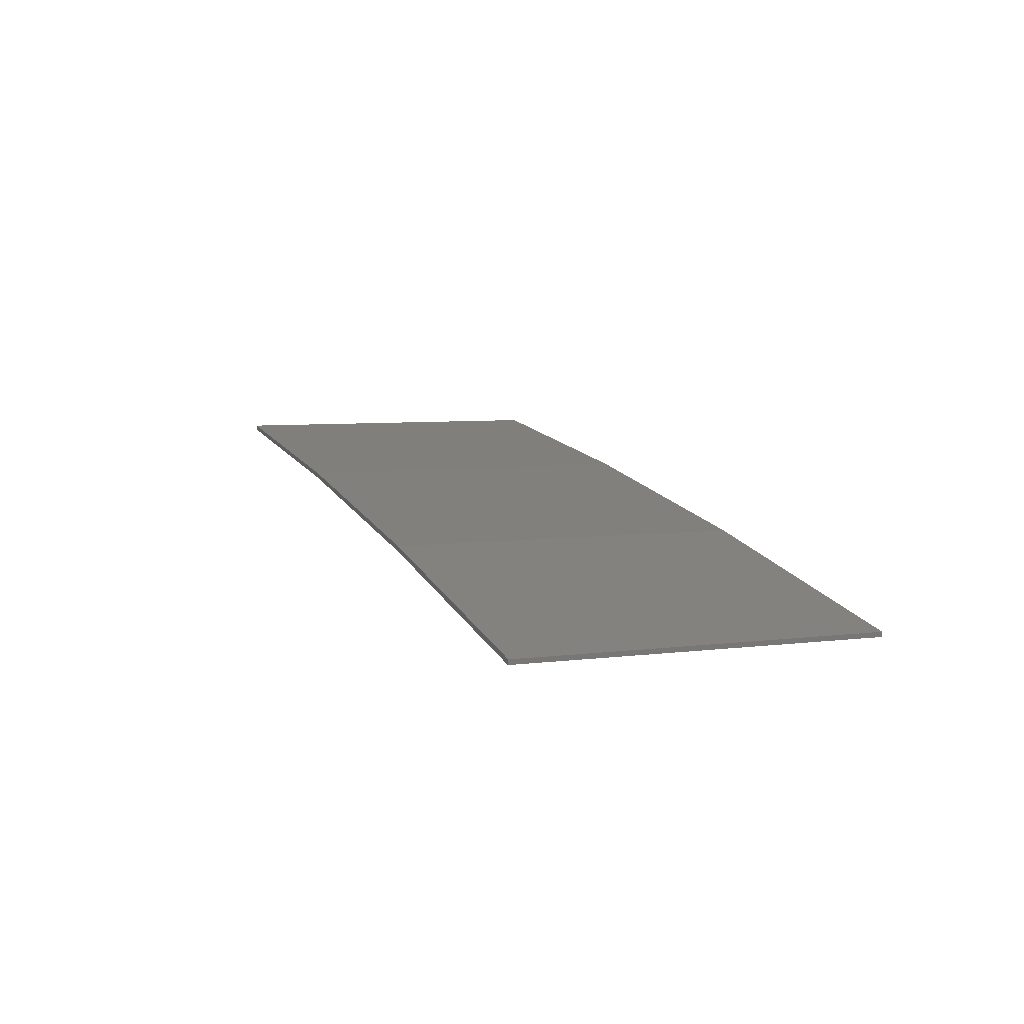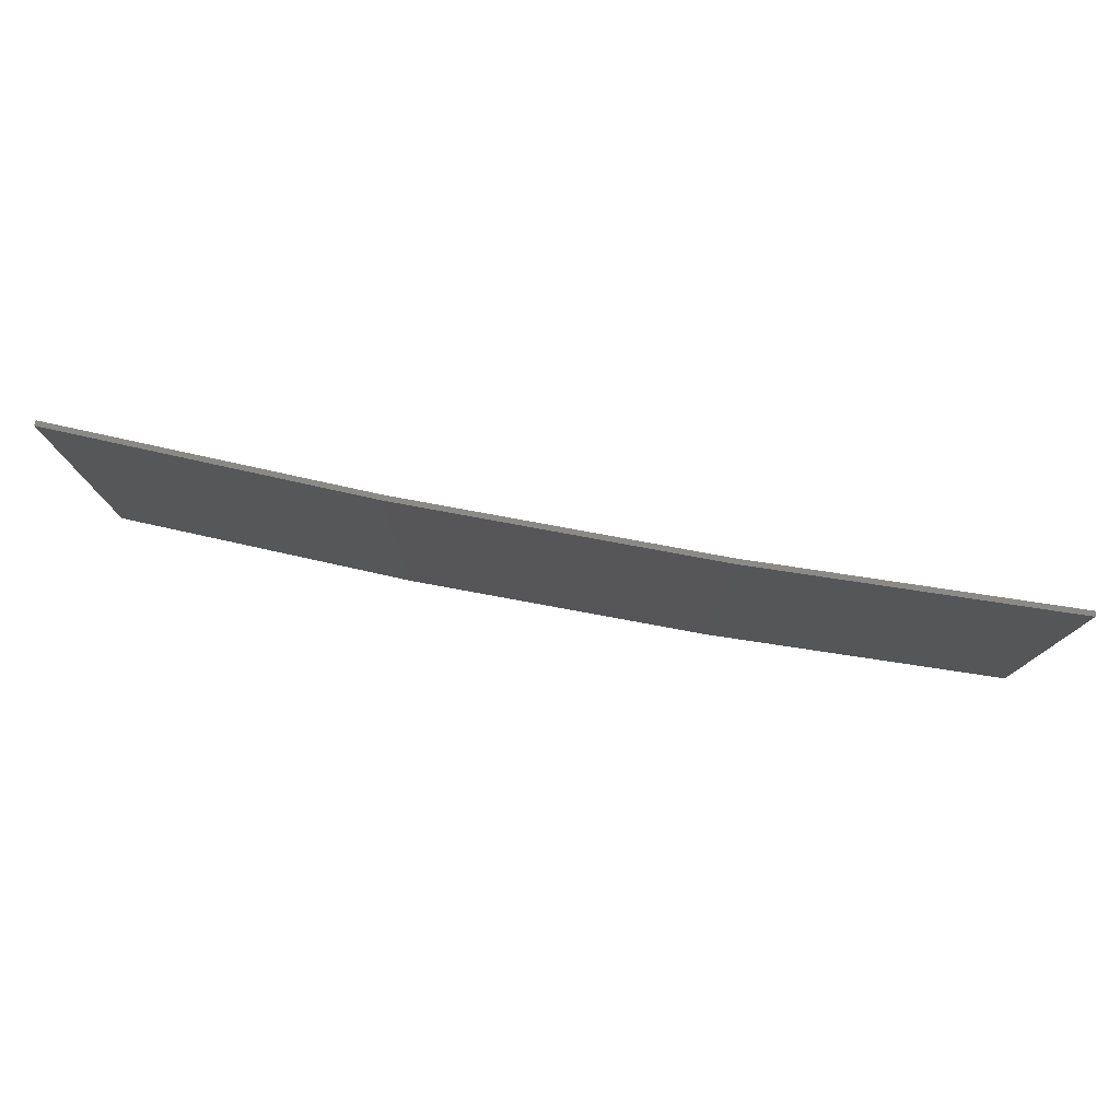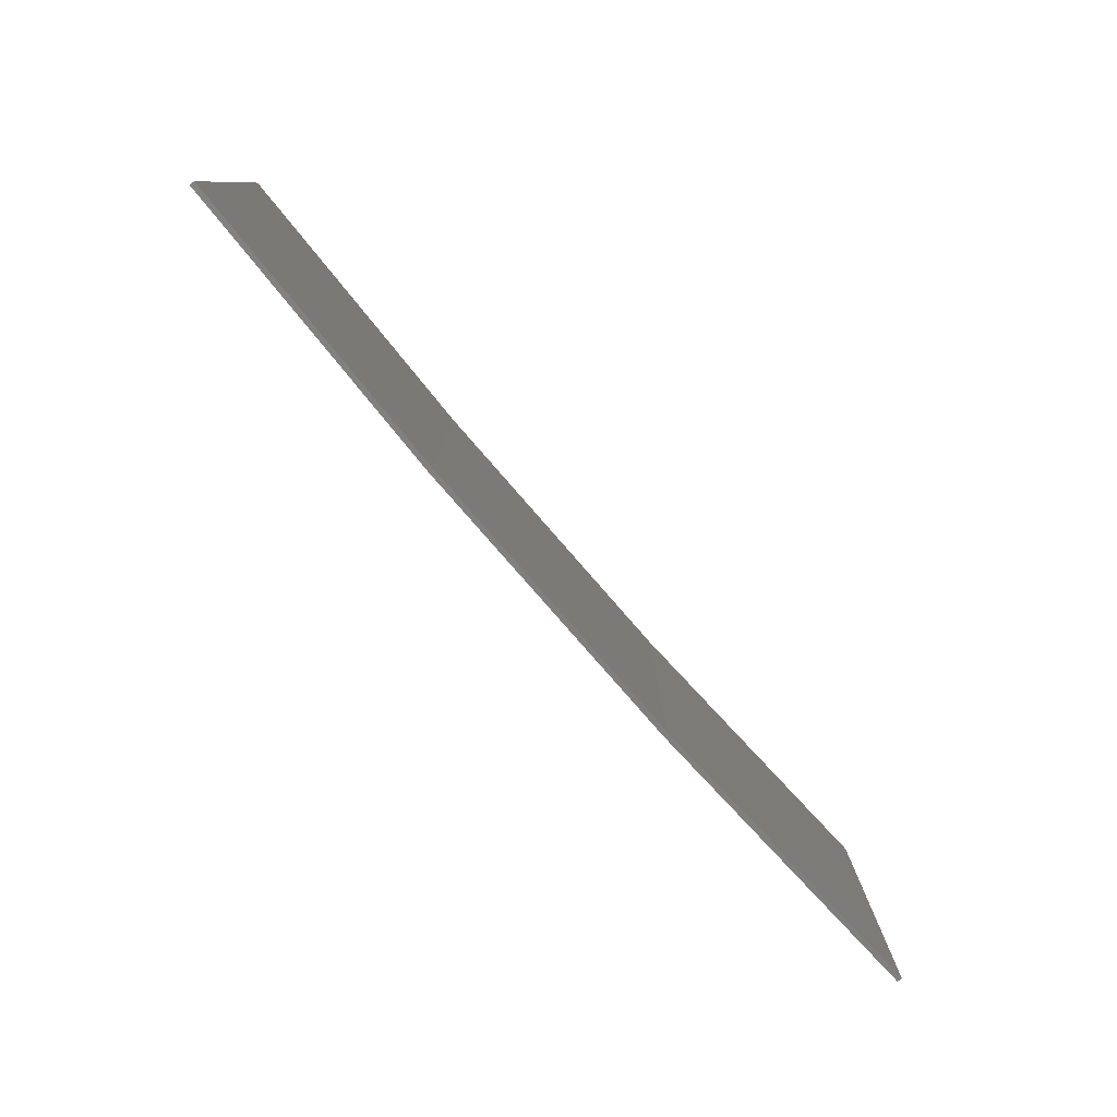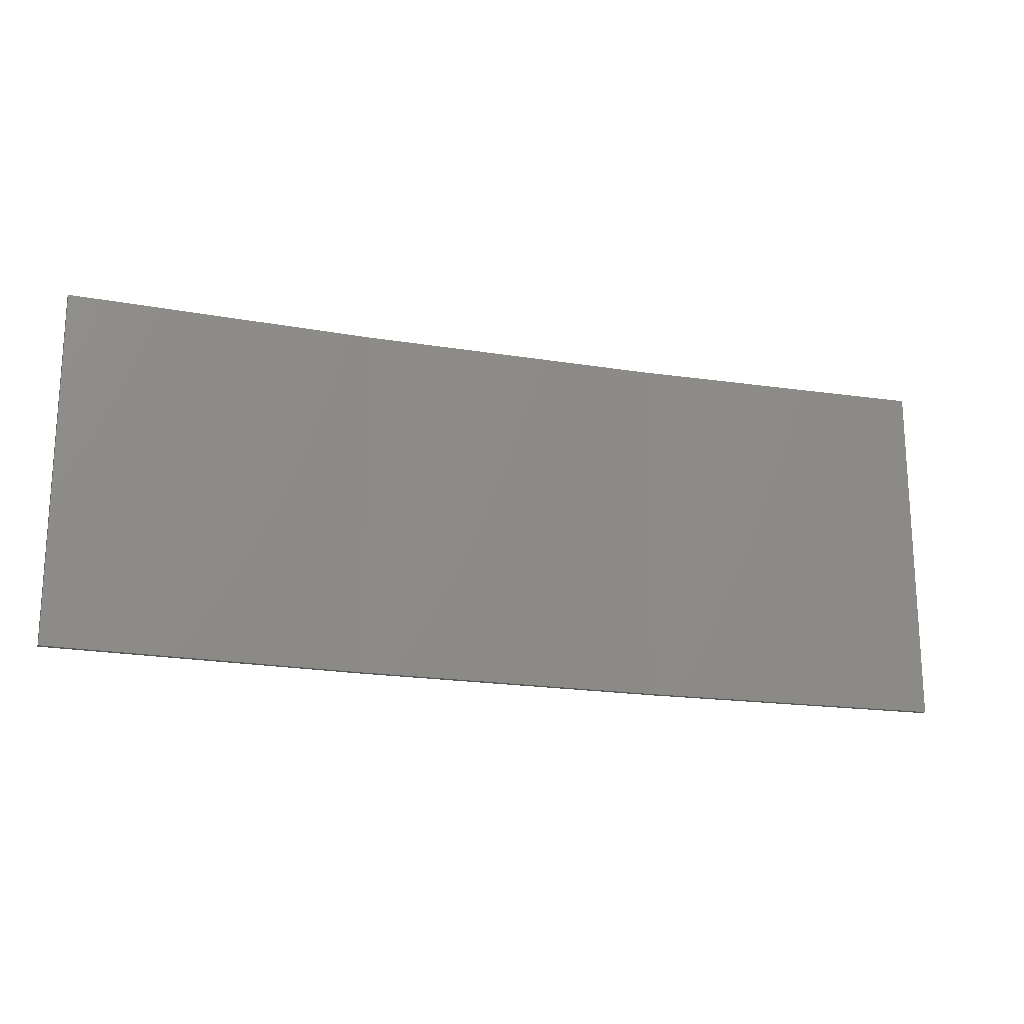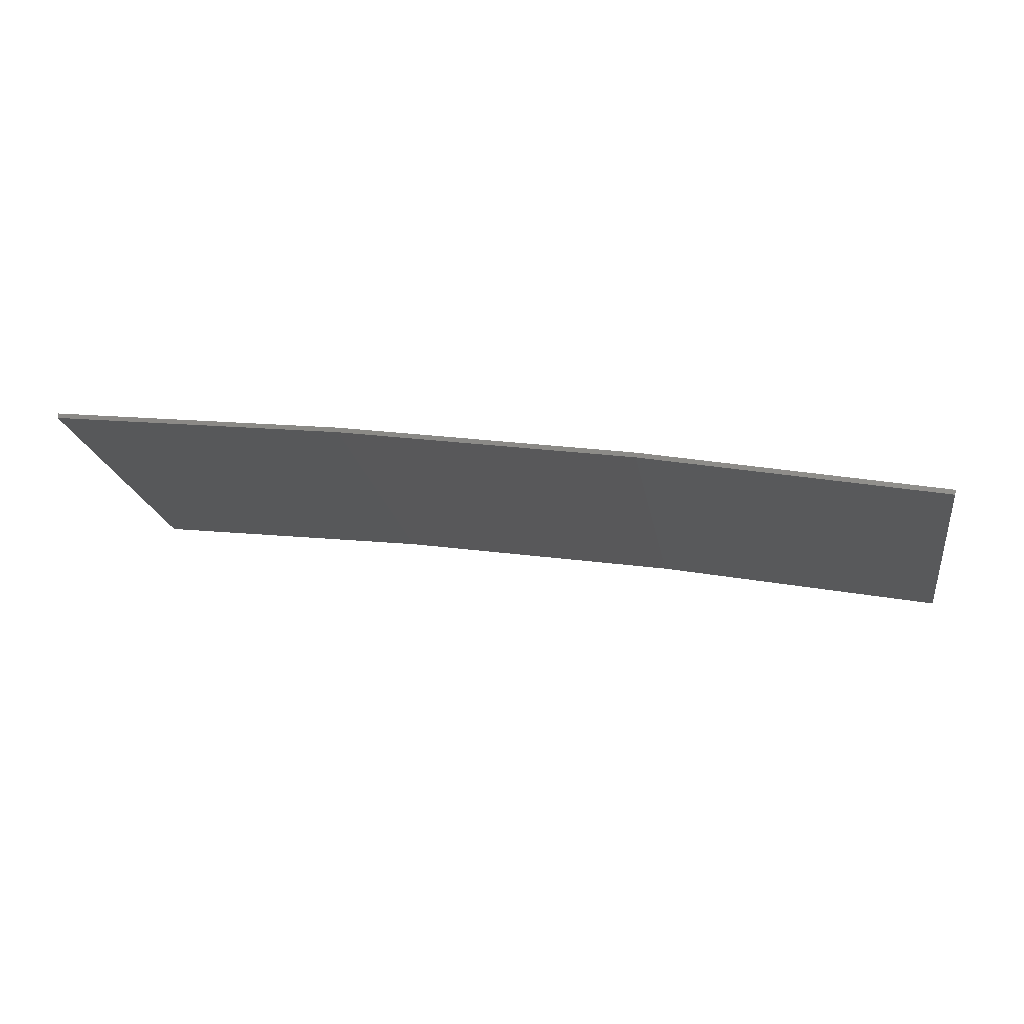
<metadata>
{"format":"stl","ext":"stl","renderer":"f3d","projection":"perspective","resolution":1024,"background":"white","views":[{"elev":6.2,"azim":68.9,"up":"+Y"},{"elev":78.3,"azim":-178.4,"up":"+Z"},{"elev":-79.7,"azim":-57.8,"up":"+Z"},{"elev":-19.1,"azim":-26.2,"up":"+Z"},{"elev":-19.9,"azim":9.4,"up":"+Y"}]}
</metadata>
<code>
# stl→obj: 16 verts, 28 faces
v 9.907 3.818 -133.1
v 9.907 3.818 -129.5
v 12.95 3.449 -129.5
v 12.95 3.449 -133.1
v 15.98 2.977 -129.5
v 15.98 2.977 -133.1
v 18.99 2.402 -129.5
v 18.99 2.402 -133.1
v 18.98 2.353 -129.5
v 18.98 2.353 -133.1
v 9.902 3.768 -129.5
v 12.94 3.399 -133.1
v 12.94 3.399 -129.5
v 9.902 3.768 -133.1
v 15.97 2.927 -133.1
v 15.97 2.927 -129.5
f 1 2 3
f 4 3 5
f 4 1 3
f 6 5 7
f 6 4 5
f 8 6 7
f 8 7 9
f 10 8 9
f 11 12 13
f 14 12 11
f 13 15 16
f 12 15 13
f 16 10 9
f 15 10 16
f 14 11 2
f 1 14 2
f 15 6 10
f 10 6 8
f 12 4 15
f 15 4 6
f 14 1 12
f 12 1 4
f 16 9 7
f 5 16 7
f 13 16 5
f 3 13 5
f 11 13 3
f 2 11 3

</code>
